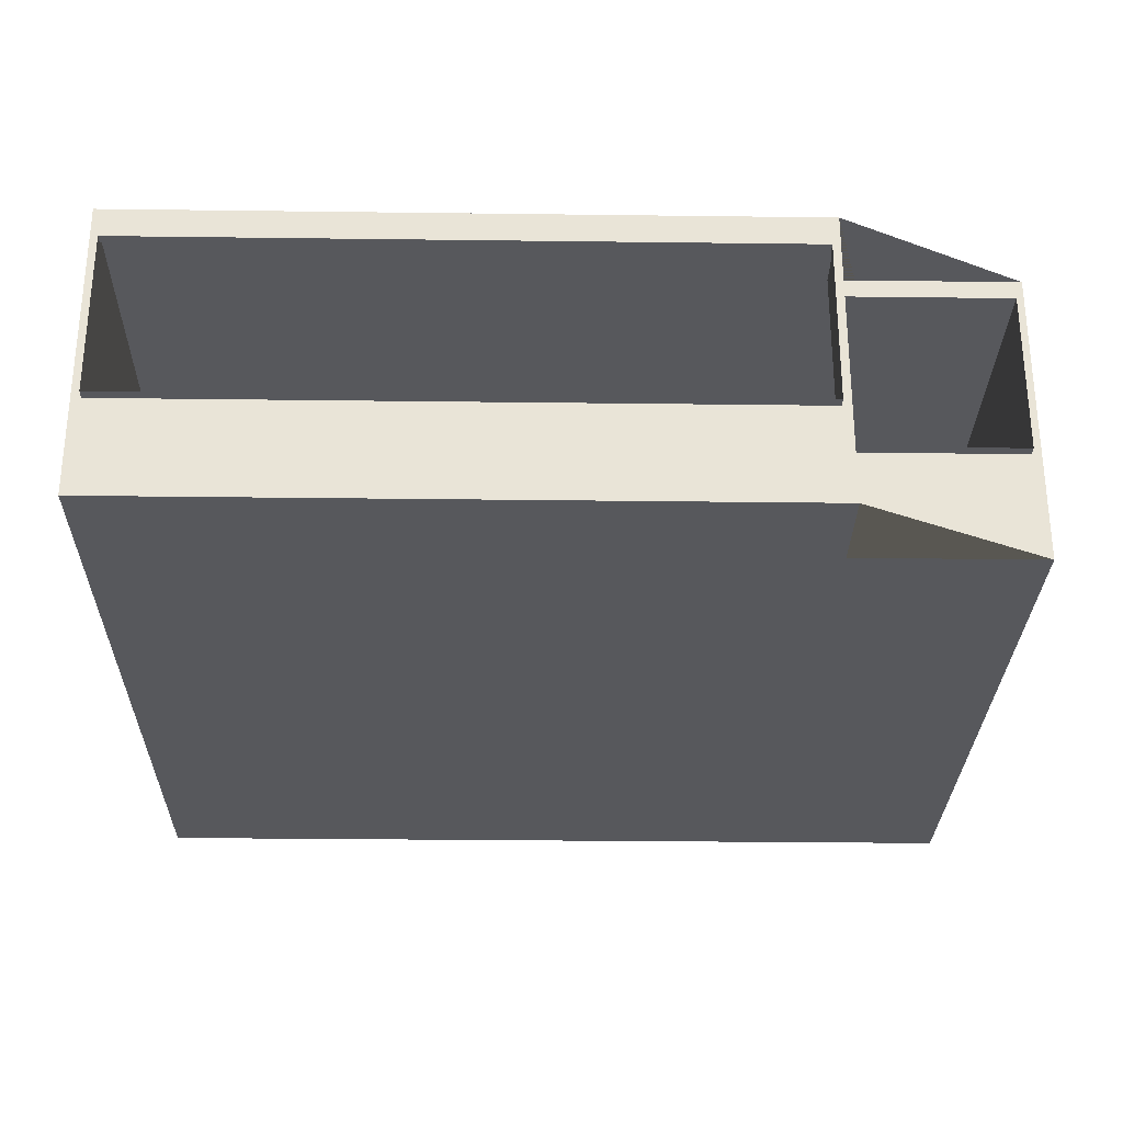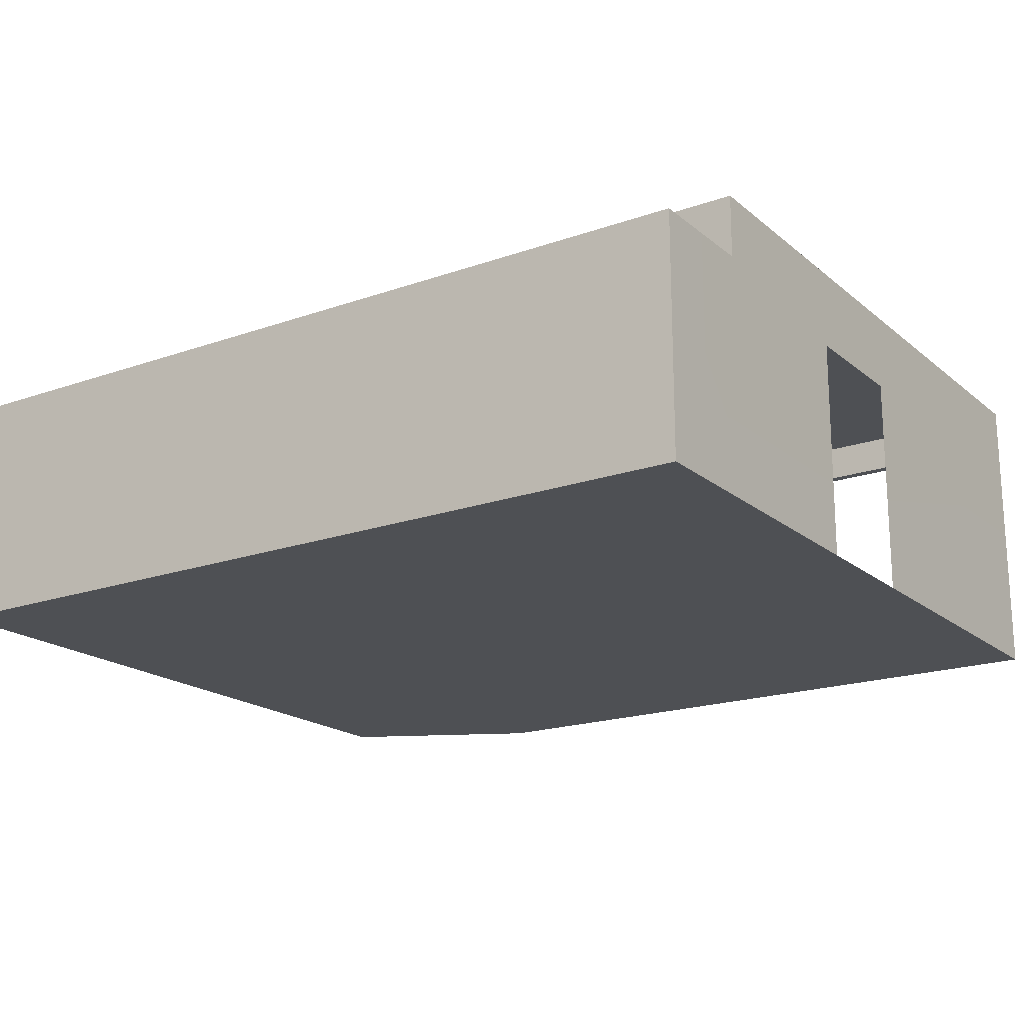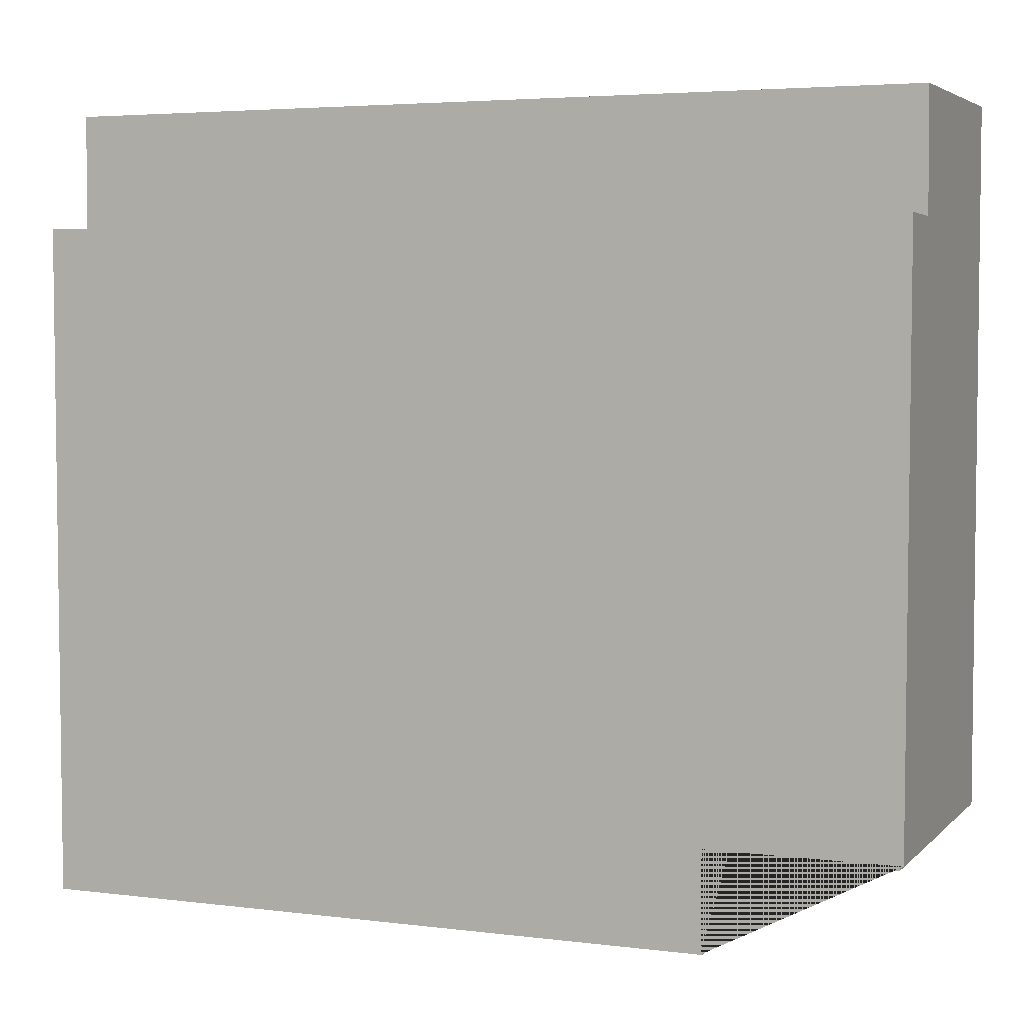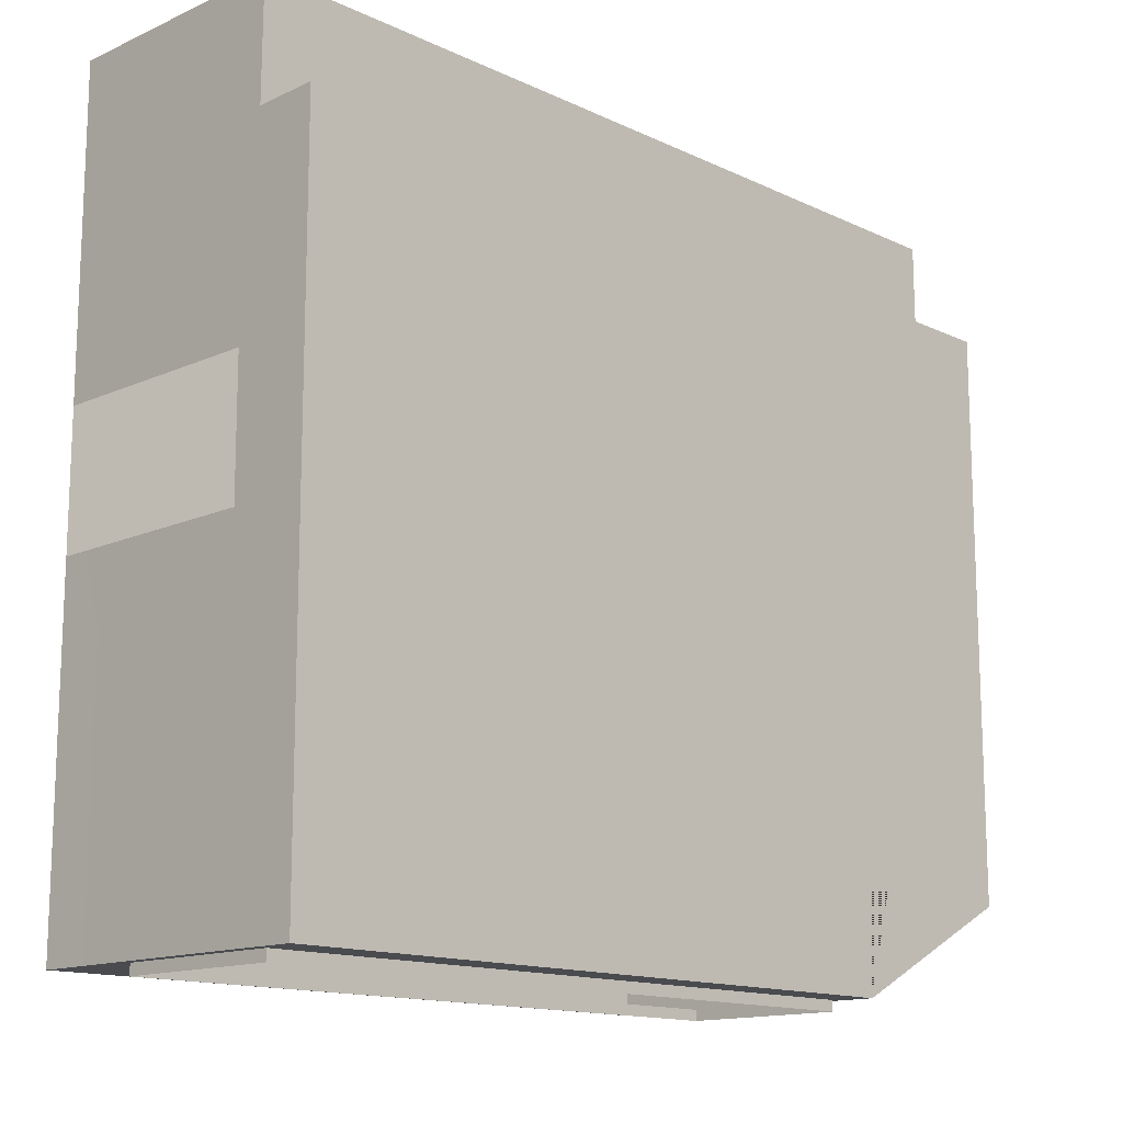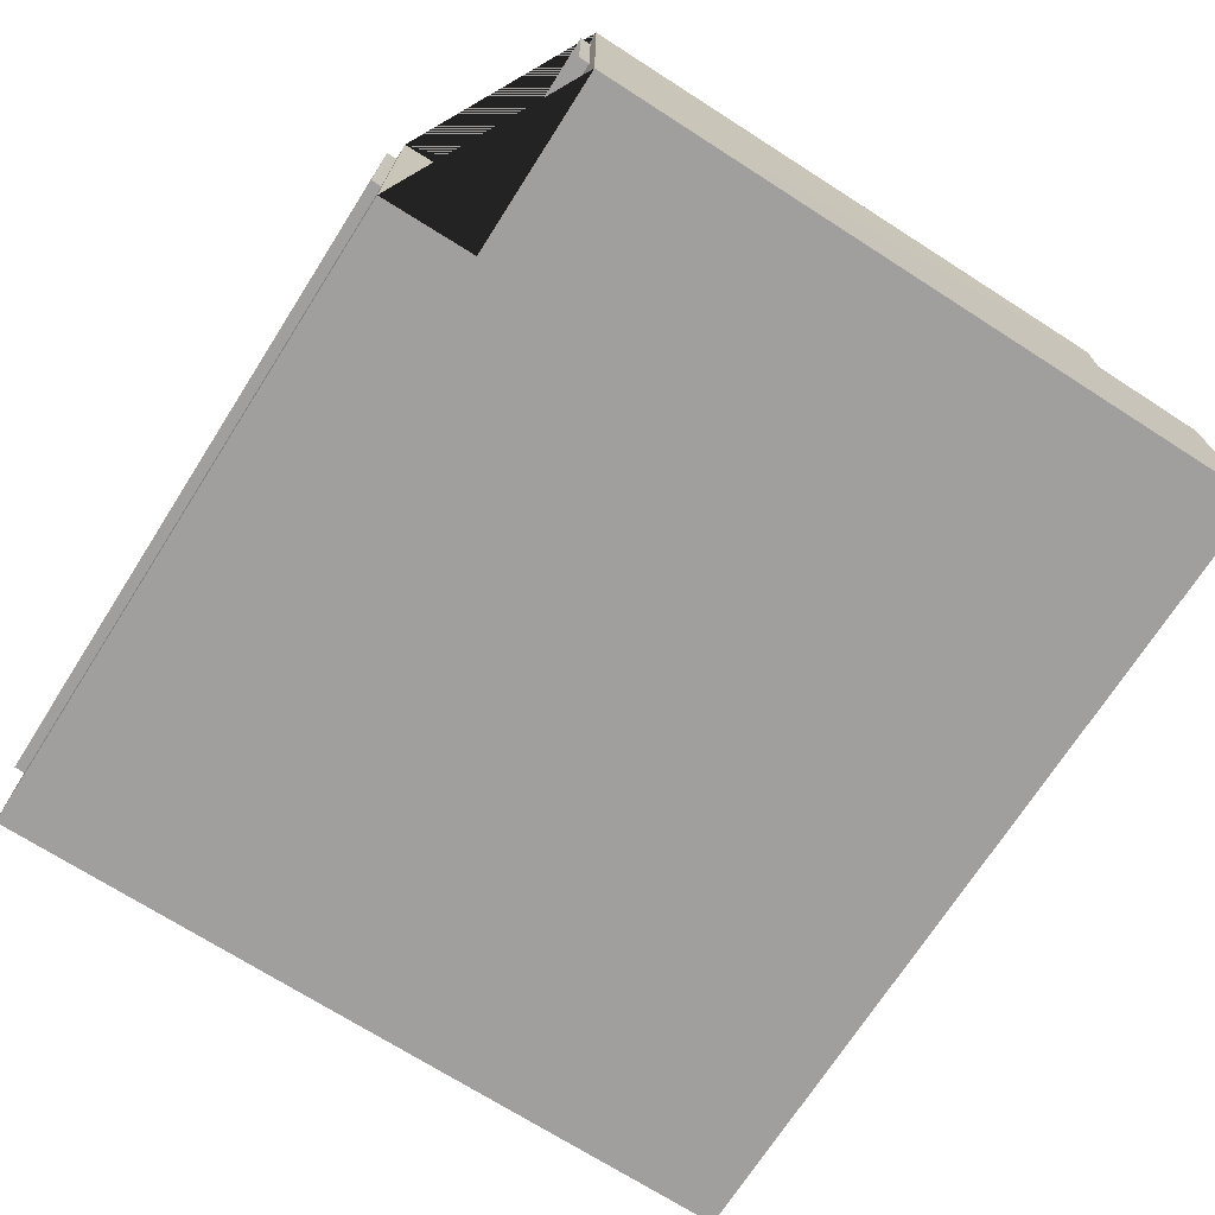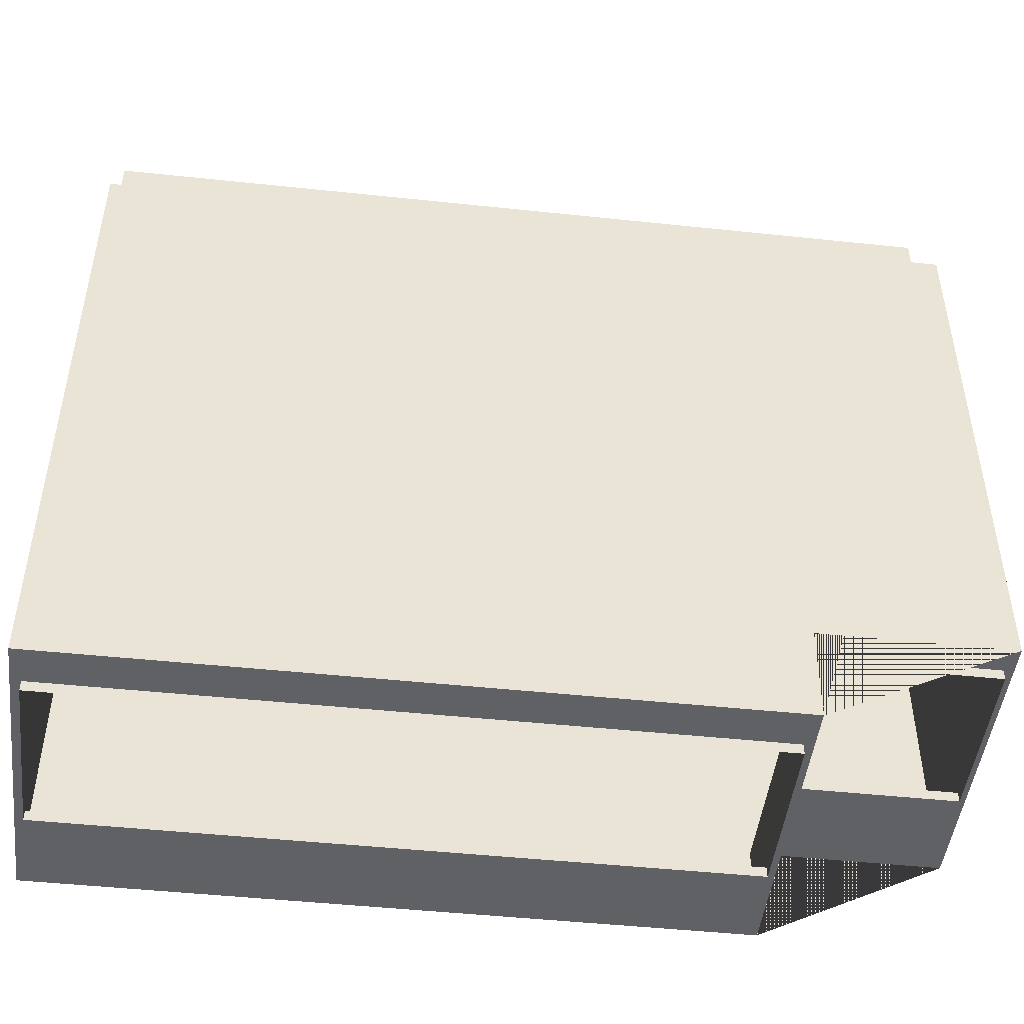
<metadata>
{"format":"obj","ext":"obj","renderer":"f3d","projection":"perspective","resolution":1024,"background":"white","views":[{"elev":-28.4,"azim":178.9,"up":"+Y"},{"elev":-18.9,"azim":33.8,"up":"+Y"},{"elev":4.3,"azim":-157.8,"up":"+Z"},{"elev":-14.2,"azim":134.3,"up":"+Z"},{"elev":-71.4,"azim":-122.6,"up":"+Y"},{"elev":-47.8,"azim":173.2,"up":"+Z"}]}
</metadata>
<code>
o cube1_sep32
v -5.26 -0.05173 8.438
v -5.26 4.105 8.438
v 9.855 4.105 8.438
v 9.855 -0.05173 8.438
v 9.855 5.196 -5.26
v 9.855 -0.05173 -5.26
v -2.001 5.196 -5.26
v -2.001 -0.05173 -5.26
v -5.26 5.196 -3.558
v -5.26 -0.05173 -3.558
v -2.019 -0.05173 -3.556
v -2.019 5.196 -3.556
v -5.26 -0.05173 6.349
v 7.441 -0.05173 -5.26
v 7.443 -0.05173 6.344
v -5.277 5.196 6.412
v 9.873 5.196 6.407
v 9.864 4.105 6.397
v -5.269 4.105 6.399
v 7.441 1.655 -5.26
v 9.686 1.655 -5.26
v 9.686 4.535 -5.26
v -1.833 4.535 -5.26
v -1.833 1.655 -5.26
v -5.091 1.858 -3.558
v -2.088 1.858 -3.556
v -2.088 4.738 -3.556
v -5.091 4.738 -3.558
v 7.441 1.655 -5.443
v 9.686 1.655 -5.443
v 9.686 4.535 -5.443
v -1.833 4.535 -5.443
v -1.833 1.655 -5.443
v -5.091 1.858 -3.741
v -2.088 1.858 -3.739
v -2.088 4.738 -3.739
v -5.091 4.738 -3.741
v 9.855 4.119 -5.26
v 9.855 -0.05173 0.6668
v 9.855 -0.05173 2.946
v 9.858 4.098 0.7378
v 9.861 4.076 2.808
v 9.856 3.802 0.6674
v 9.858 3.791 2.931
g cube1_sep32_default
f 1 4 3 2
f 1 13 15 4
f 2 19 13 1
f 3 18 19 2
f 4 40 44 42 18 3
f 5 22 23 7
f 5 38 6 21 22
f 7 12 9 16 17 5
f 7 23 24 8
f 8 11 12 7
f 8 14 15 13 10 11
f 8 24 20 14
f 9 28 25 10
f 10 13 19 16 9
f 10 25 26 11
f 11 26 27 12
f 12 27 28 9
f 14 20 21 6
f 15 14 6 39 40 4
f 16 19 18 17
f 17 18 42 41 38 5
f 20 29 30 21
f 21 30 31 22
f 22 31 32 23
f 23 32 33 24
f 24 33 29 20
f 25 34 35 26
f 26 35 36 27
f 27 36 37 28
f 28 37 34 25
f 38 41 43 39 6
f 42 44 43 41

</code>
